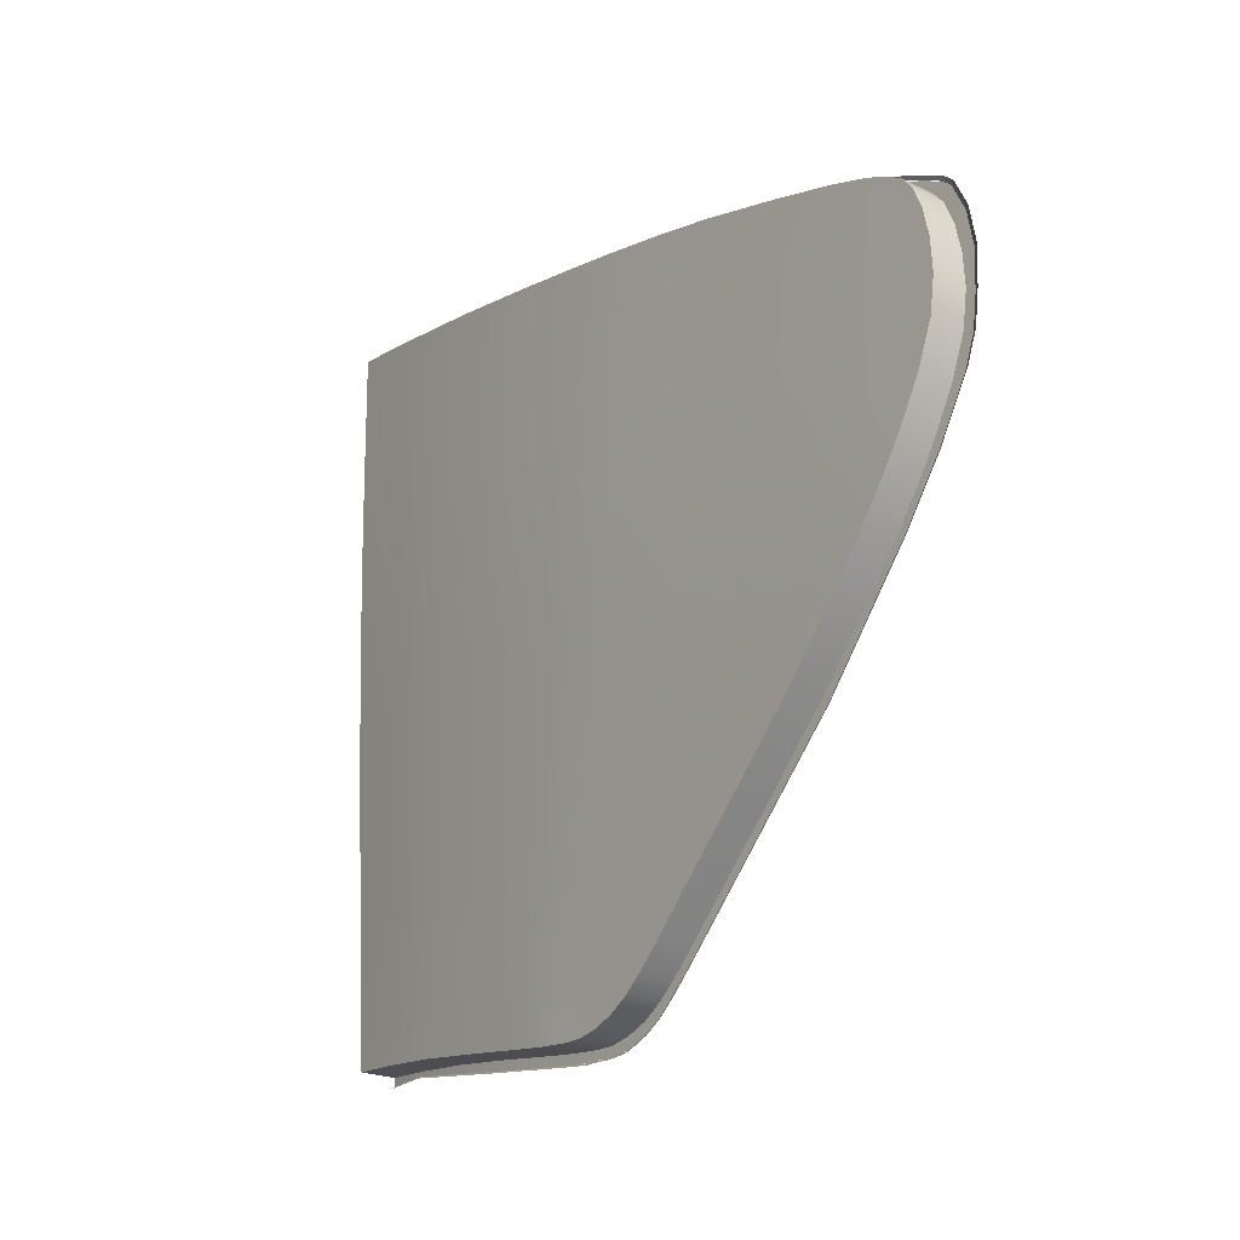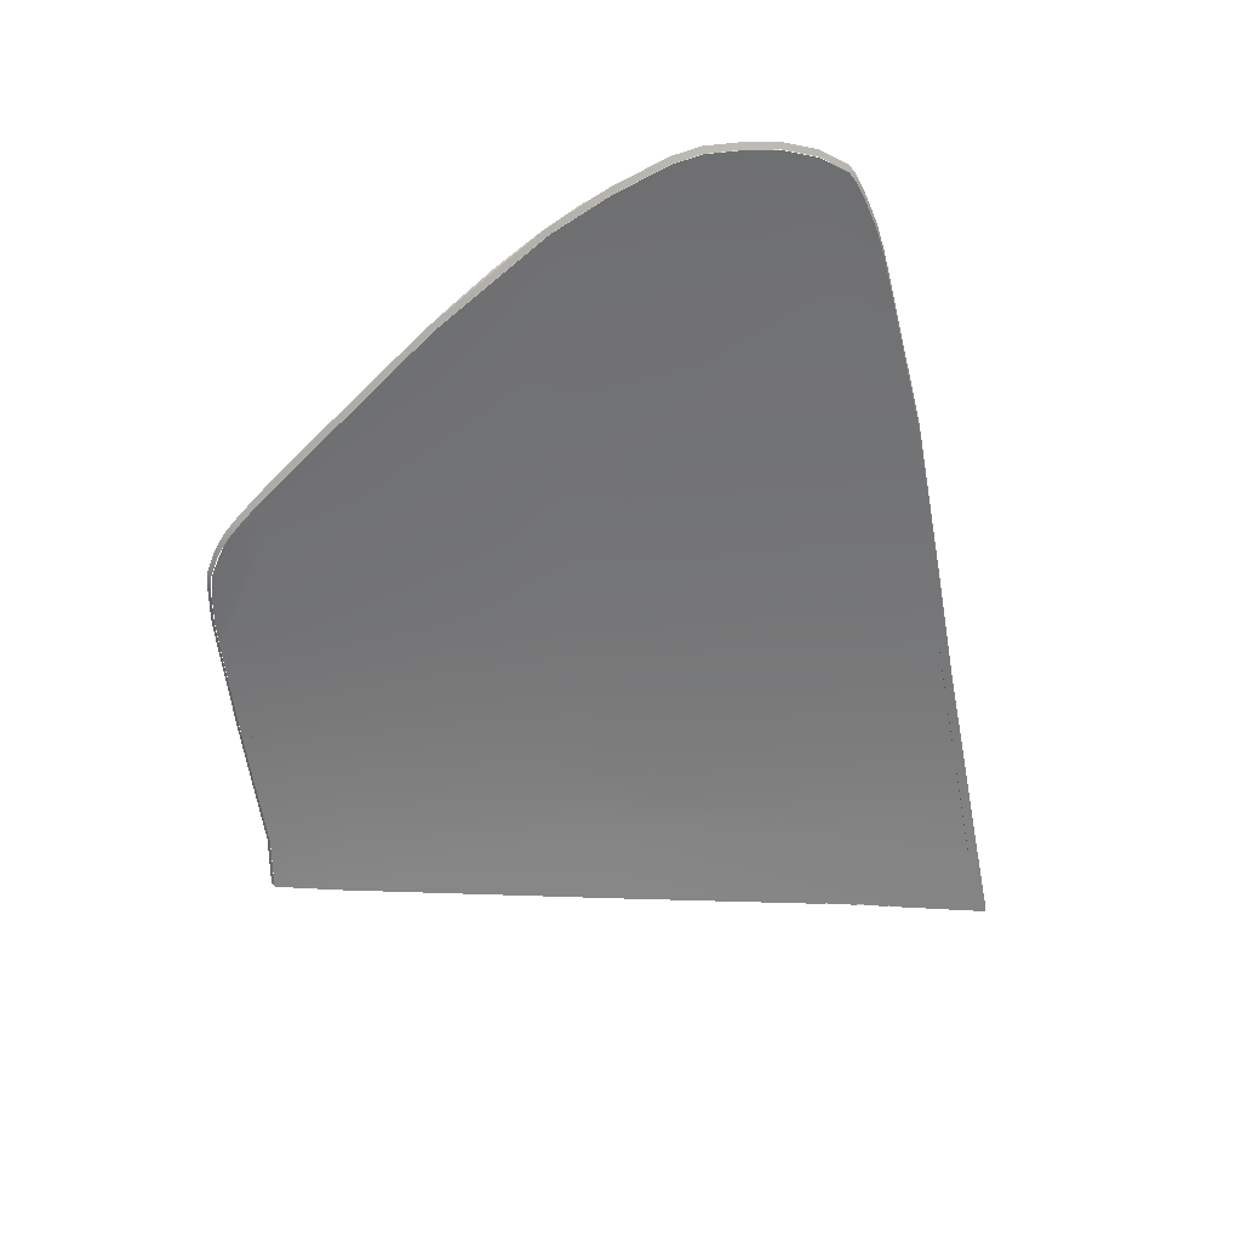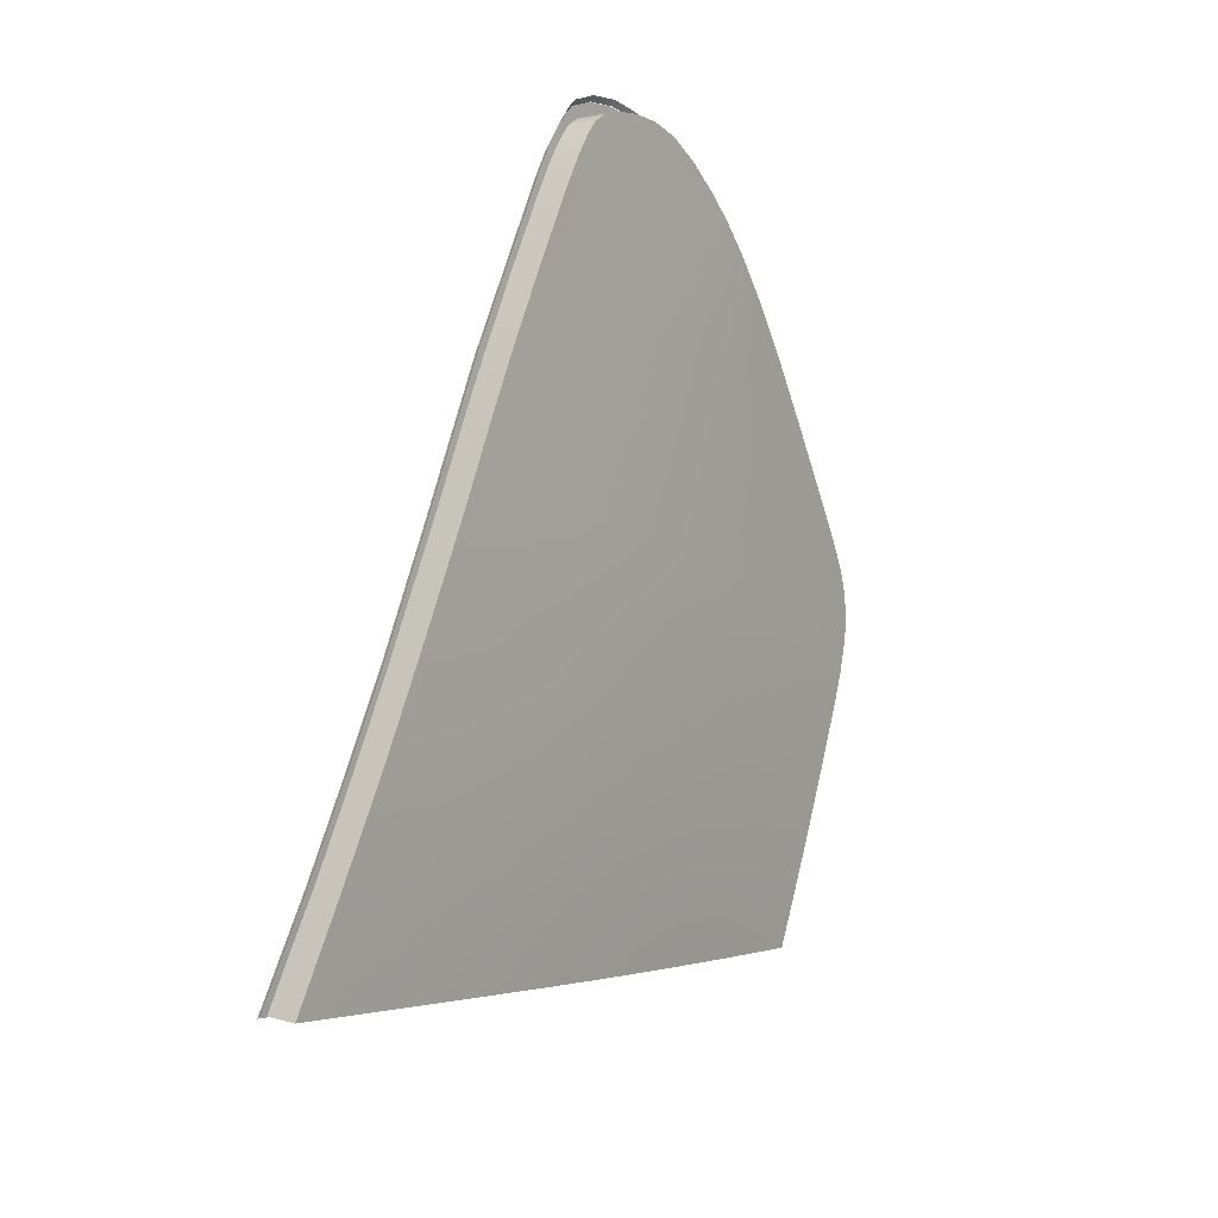
<metadata>
{"format":"obj","ext":"obj","renderer":"f3d","projection":"perspective","resolution":1024,"background":"white","views":[{"elev":-14.8,"azim":-45.7,"up":"+Y"},{"elev":45.6,"azim":71.0,"up":"+Z"},{"elev":-19.0,"azim":-154.5,"up":"+Z"}]}
</metadata>
<code>
v  -252 21.17 -47.75
v  -252 19.38 -48.99
v  -252.1 20.81 -47.58
v  -252 19.27 -48.88
v  -252.2 22.51 -46.2
v  -252.1 22.79 -46.26
v  -250.2 22.22 -56.26
v  -249.8 25.05 -56.51
v  -249.7 22.25 -58.45
v  -249.3 25.06 -58.82
v  -250.1 19.71 -58.12
v  -250.6 19.64 -56.03
v  -250.7 22.17 -54.29
v  -251.1 19.24 -53.93
v  -250.3 25.02 -54.48
v  -250.9 22.15 -53.07
v  -251.3 19.54 -52.88
v  -251.1 22.13 -52.16
v  -251.5 19.22 -51.97
v  -250.8 24.99 -52.32
v  -250.6 25 -53.24
v  -249.2 22.24 -60.36
v  -248.7 25.03 -60.87
v  -248.8 22.23 -61.69
v  -248.3 25 -62.33
v  -249.2 19.75 -61.11
v  -249.6 19.74 -59.89
v  -252.2 23.91 -45.17
v  -252.2 25.06 -44.42
v  -252.2 24.02 -45.24
v  -252.2 25.12 -44.61
v  -249.8 18.07 -59.57
v  -250 17.13 -59.38
v  -250.3 18.04 -57.89
v  -250.4 17.11 -57.76
v  -249.5 18.08 -60.7
v  -249.7 17.12 -60.47
v  -250.8 17.97 -55.87
v  -250.9 17.04 -55.78
v  -251.2 17.79 -54.15
v  -251.3 16.94 -54.07
v  -246.4 35.07 -64.57
v  -246.5 34.41 -64.42
v  -246.9 34.86 -62.65
v  -247.1 34.23 -62.53
v  -247.7 34.58 -60.05
v  -247.8 33.98 -59.97
v  -248.4 34.28 -57.35
v  -248.5 33.7 -57.3
v  -248.9 34.02 -55.07
v  -249 33.46 -55.04
v  -249.2 33.86 -53.75
v  -249.3 33.31 -53.72
v  -249.4 33.74 -52.8
v  -249.5 33.2 -52.77
v  -250 33.37 -50.07
v  -250.1 32.86 -50.06
v  -250.5 33 -48
v  -250.6 32.52 -48
v  -250.9 32.62 -46.08
v  -251 32.21 -46.1
v  -251.8 16.79 -51.52
v  -251.8 17.01 -51.05
v  -251.8 16.99 -51.57
v  -251.8 17.26 -51.14
v  -251.7 16.95 -52.02
v  -251.7 16.66 -51.99
v  -252 18.34 -49.66
v  -252 18.41 -49.69
v  -251.9 17.94 -50.16
v  -251.9 17.77 -50.15
v  -251.6 19.59 -51
v  -251.8 19.63 -50.09
v  -251.3 22.11 -51.14
v  -251.5 22.13 -49.88
v  -251.2 24.95 -49.9
v  -251 24.97 -51.26
v  -249.7 33.6 -51.62
v  -249.8 33.07 -51.6
v  -251.5 16.62 -53.21
v  -251.5 16.84 -53.26
v  -251.3 16.64 -54.04
v  -251.6 16.62 -52.82
v  -251.5 16.92 -52.91
v  -251.6 16.62 -52.42
v  -251.6 16.94 -52.48
v  -248.9 27.55 -59.14
v  -248.5 29.87 -59.44
v  -248.3 27.55 -61.33
v  -247.9 29.95 -61.76
v  -247.8 27.54 -62.9
v  -247.4 29.99 -63.44
v  -250 27.45 -54.64
v  -249.6 29.66 -54.78
v  -249.5 27.5 -56.73
v  -249.1 29.76 -56.94
v  -250.2 27.42 -53.37
v  -250.4 27.39 -52.44
v  -250.1 29.54 -52.56
v  -249.9 29.59 -53.5
v  -250.6 27.36 -51.35
v  -250.3 29.48 -51.44
v  -250.9 27.31 -49.94
v  -250.6 29.39 -49.98
v  -251.6 24.95 -48.09
v  -251.9 25.24 -46.27
v  -251.3 27.23 -48.02
v  -251.7 27.02 -46.16
v  -251 29.24 -48.01
v  -251.5 29.23 -45.62
v  -252.2 26 -43.88
v  -252.2 26.87 -43.47
v  -252.1 26.14 -44.14
v  -252.1 27.08 -43.74
v  -251.1 32.36 -44.97
v  -251.2 32.08 -45.05
v  -251.3 32.16 -44.37
v  -251.3 31.83 -44.53
v  -251.4 31.97 -43.95
v  -251.4 31.72 -44.11
v  -251.5 31.66 -43.62
v  -251.5 31.38 -43.86
v  -251.6 31.13 -43.31
v  -251.6 30.95 -43.53
v  -251.7 30.44 -43.05
v  -251.7 30.3 -43.35
v  -251.9 29.66 -42.88
v  -251.8 29.61 -43.14
v  -252 28.79 -42.88
v  -251.9 28.82 -43.2
v  -252.1 27.83 -43.1
v  -252 27.94 -43.34
v  -246.2 35.14 -65.23
v  -246.3 34.48 -65.08
v  -247.7 27.53 -63.45
v  -247.2 30.01 -64.03
v  -248.1 24.98 -62.84
v  -248.6 22.22 -62.16
v  -249.1 19.75 -61.54
v  -249.4 18.08 -61.11
v  -249.6 17.12 -60.86
v  -249.7 16.79 -60.38
v  -249.6 16.78 -60.77
v  -250.5 16.78 -57.72
v  -250 16.8 -59.31
v  -250.9 16.71 -55.75
v  -246.9 32.5 -64
v  -246.7 32.54 -64.62
v  -247.4 32.38 -62.2
v  -248.1 32.21 -59.74
v  -248.8 32.01 -57.14
v  -249.3 31.83 -54.93
v  -249.6 31.72 -53.62
v  -249.8 31.64 -52.68
v  -250 31.54 -51.53
v  -250.3 31.38 -50.02
v  -251.1 31.02 -46.18
v  -250.8 31.13 -48
v  -251.2 31.27 -45.25
v  -251.3 30.89 -44.98
v  -251.4 31.01 -44.57
v  -251.5 30.59 -44.54
v  -251.5 30.45 -44.15
v  -251.6 29.89 -44.21
v  -251.7 29.48 -43.87
v  -251.8 28.93 -44.12
v  -251.9 28.27 -44.01
v  -251.9 27.7 -44.53
v  -252 26.57 -44.88
v  -252.1 25.31 -45.15
v  -252.1 24.34 -45.43
v  -252 23.6 -46.41
v  -251.8 22.2 -48.25
v  -251.9 19.69 -49.29
v  -251.9 18.57 -49.77
v  -251.9 18.37 -50.19
v  -251.9 17.33 -50.6
v  -251.9 17.56 -50.66
v  -251.8 18.19 -50.81
v  -251.7 17.95 -51.4
v  -251.6 17.78 -52.11
v  -251.7 17.56 -51.7
v  -251.4 17.76 -53.16
v  -251.5 17.86 -52.66
v  -251.4 17.46 -53.39
v  -251.2 19.2 -48.74
v  -251.3 20.73 -47.44
v  -251.4 22.43 -46.06
v  -251.5 24.97 -44.28
v  -251.4 23.83 -45.03
v  -246.2 34.76 -62.44
v  -245.6 34.96 -64.35
v  -246.9 34.47 -59.86
v  -247.6 34.16 -57.17
v  -248.2 33.9 -54.9
v  -248.5 33.74 -53.59
v  -248.7 33.63 -52.65
v  -249.7 32.89 -47.85
v  -249.3 33.25 -49.92
v  -250.1 32.51 -45.93
v  -251 16.72 -51.39
v  -251.1 16.94 -50.91
v  -250.9 16.59 -51.86
v  -251.2 18.27 -49.52
v  -251.2 17.7 -50.01
v  -248.9 33.48 -51.47
v  -250.7 16.54 -53.06
v  -250.6 16.56 -53.87
v  -250.8 16.54 -52.68
v  -250.9 16.54 -52.28
v  -251.4 25.89 -43.74
v  -251.4 26.76 -43.33
v  -250.4 32.25 -44.84
v  -250.5 32.06 -44.24
v  -250.6 31.86 -43.81
v  -250.7 31.55 -43.49
v  -250.8 31.02 -43.18
v  -251 30.34 -42.92
v  -251.1 29.55 -42.75
v  -251.2 28.68 -42.75
v  -251.3 27.72 -42.97
v  -245.4 35.03 -65.02
v  -245.5 34.37 -64.86
v  -246.4 29.91 -63.81
v  -246.9 27.44 -63.23
v  -247.4 24.9 -62.62
v  -247.9 22.14 -61.94
v  -248.3 19.67 -61.32
v  -248.8 17.03 -60.64
v  -248.6 18 -60.89
v  -248.9 16.7 -60.55
v  -249 16.7 -60.17
v  -249.7 16.7 -57.52
v  -249.3 16.71 -59.1
v  -250.2 16.63 -55.57
v  -245.9 32.44 -64.41
v  -251.1 17.26 -50.47
g E233_541D_L_1_DTaSI_E233_541D_L
f 1 2 3
f 2 4 3
f 3 5 1
f 5 6 1
f 7 8 9
f 8 10 9
f 9 11 7
f 11 12 7
f 7 12 13
f 12 14 13
f 13 15 7
f 15 8 7
f 16 17 18
f 17 19 18
f 18 20 16
f 20 21 16
f 16 21 13
f 21 15 13
f 13 14 16
f 14 17 16
f 22 23 24
f 23 25 24
f 24 26 22
f 26 27 22
f 22 27 9
f 27 11 9
f 9 10 22
f 10 23 22
f 28 29 30
f 29 31 30
f 30 6 28
f 6 5 28
f 32 33 34
f 33 35 34
f 34 11 32
f 11 27 32
f 32 27 36
f 27 26 36
f 36 37 32
f 37 33 32
f 34 35 38
f 35 39 38
f 38 39 40
f 39 41 40
f 40 14 38
f 14 12 38
f 38 12 34
f 12 11 34
f 42 43 44
f 43 45 44
f 44 45 46
f 45 47 46
f 46 47 48
f 47 49 48
f 48 49 50
f 49 51 50
f 50 51 52
f 51 53 52
f 52 53 54
f 53 55 54
f 56 57 58
f 57 59 58
f 58 59 60
f 59 61 60
f 62 63 64
f 63 65 64
f 64 66 62
f 66 67 62
f 68 4 69
f 4 2 69
f 69 70 68
f 70 71 68
f 72 73 74
f 73 75 74
f 75 76 74
f 76 77 74
f 74 77 18
f 77 20 18
f 74 18 72
f 18 19 72
f 54 55 78
f 55 79 78
f 78 79 56
f 79 57 56
f 80 81 82
f 81 41 82
f 83 84 80
f 84 81 80
f 67 66 85
f 66 86 85
f 85 86 83
f 86 84 83
f 87 88 89
f 88 90 89
f 89 90 91
f 90 92 91
f 91 25 89
f 25 23 89
f 89 23 87
f 23 10 87
f 93 94 95
f 94 96 95
f 95 96 87
f 96 88 87
f 87 10 95
f 10 8 95
f 95 8 93
f 8 15 93
f 97 21 98
f 21 20 98
f 98 99 97
f 99 100 97
f 97 100 93
f 100 94 93
f 93 15 97
f 15 21 97
f 101 102 98
f 102 99 98
f 98 20 101
f 20 77 101
f 101 77 103
f 77 76 103
f 103 104 101
f 104 102 101
f 105 106 107
f 106 108 107
f 107 108 109
f 108 110 109
f 107 109 103
f 109 104 103
f 103 76 107
f 76 105 107
f 111 112 113
f 112 114 113
f 111 113 29
f 113 31 29
f 60 61 115
f 61 116 115
f 115 116 117
f 116 118 117
f 119 117 120
f 117 118 120
f 119 120 121
f 120 122 121
f 121 122 123
f 122 124 123
f 123 124 125
f 124 126 125
f 125 126 127
f 126 128 127
f 127 128 129
f 128 130 129
f 131 129 132
f 129 130 132
f 132 114 131
f 114 112 131
f 133 134 42
f 134 43 42
f 91 92 135
f 92 136 135
f 135 137 91
f 137 25 91
f 24 25 138
f 25 137 138
f 138 139 24
f 139 26 24
f 140 141 36
f 141 37 36
f 36 26 140
f 26 139 140
f 142 37 143
f 37 141 143
f 144 35 145
f 35 33 145
f 145 33 142
f 33 37 142
f 146 39 144
f 39 35 144
f 82 41 146
f 41 39 146
f 147 43 148
f 43 134 148
f 148 136 147
f 136 92 147
f 149 45 147
f 45 43 147
f 147 92 149
f 92 90 149
f 149 90 150
f 90 88 150
f 150 47 149
f 47 45 149
f 151 49 150
f 49 47 150
f 150 88 151
f 88 96 151
f 151 96 152
f 96 94 152
f 152 51 151
f 51 49 151
f 153 53 152
f 53 51 152
f 152 94 153
f 94 100 153
f 153 100 154
f 100 99 154
f 154 55 153
f 55 53 153
f 155 79 154
f 79 55 154
f 154 99 155
f 99 102 155
f 155 102 156
f 102 104 156
f 156 57 155
f 57 79 155
f 157 61 158
f 61 59 158
f 158 59 156
f 59 57 156
f 156 104 158
f 104 109 158
f 158 109 157
f 109 110 157
f 116 61 159
f 61 157 159
f 159 157 160
f 157 110 160
f 160 118 159
f 118 116 159
f 120 118 161
f 118 160 161
f 161 160 162
f 160 110 162
f 162 122 161
f 122 120 161
f 124 122 163
f 122 162 163
f 163 162 164
f 162 110 164
f 164 126 163
f 126 124 163
f 128 126 165
f 126 164 165
f 165 164 166
f 164 110 166
f 166 130 165
f 130 128 165
f 132 130 167
f 130 166 167
f 167 166 168
f 166 110 168
f 167 168 132
f 168 114 132
f 113 114 169
f 114 168 169
f 169 168 108
f 168 110 108
f 108 106 169
f 106 170 169
f 169 170 113
f 170 31 113
f 30 31 171
f 31 170 171
f 170 106 171
f 106 172 171
f 171 172 30
f 172 6 30
f 173 75 174
f 75 73 174
f 173 174 1
f 174 2 1
f 1 6 173
f 6 172 173
f 173 172 105
f 172 106 105
f 105 76 173
f 76 75 173
f 69 2 175
f 2 174 175
f 174 73 175
f 73 176 175
f 175 176 69
f 176 70 69
f 177 71 178
f 71 70 178
f 178 65 177
f 65 63 177
f 179 180 178
f 180 65 178
f 178 70 179
f 70 176 179
f 179 176 72
f 176 73 72
f 72 19 179
f 19 180 179
f 181 66 182
f 66 64 182
f 64 65 182
f 65 180 182
f 182 180 181
f 180 19 181
f 183 84 184
f 84 86 184
f 184 86 181
f 86 66 181
f 181 19 184
f 19 17 184
f 184 17 183
f 17 14 183
f 40 41 185
f 41 81 185
f 81 84 185
f 84 183 185
f 185 183 40
f 183 14 40
f 4 3 186
f 186 3 187
f 3 5 187
f 187 5 188
f 29 189 28
f 28 189 190
f 28 190 5
f 5 190 188
f 44 42 191
f 191 42 192
f 46 44 193
f 193 44 191
f 46 193 48
f 48 193 194
f 48 194 50
f 50 194 195
f 52 50 196
f 196 50 195
f 52 196 54
f 54 196 197
f 58 56 198
f 198 56 199
f 60 58 200
f 200 58 198
f 62 63 201
f 201 63 202
f 67 62 203
f 203 62 201
f 68 4 204
f 204 4 186
f 68 204 71
f 71 204 205
f 78 54 206
f 206 54 197
f 56 78 199
f 199 78 206
f 80 207 82
f 82 207 208
f 80 83 207
f 207 83 209
f 85 67 210
f 210 67 203
f 83 85 209
f 209 85 210
f 111 112 211
f 211 112 212
f 29 111 189
f 189 111 211
f 115 60 213
f 213 60 200
f 115 213 117
f 117 213 214
f 119 117 215
f 215 117 214
f 121 119 216
f 216 119 215
f 121 216 123
f 123 216 217
f 125 123 218
f 218 123 217
f 127 125 219
f 219 125 218
f 129 127 220
f 220 127 219
f 131 129 221
f 221 129 220
f 112 131 212
f 212 131 221
f 42 133 192
f 192 133 222
f 133 134 222
f 222 134 223
f 136 135 224
f 224 135 225
f 135 137 225
f 225 137 226
f 137 138 226
f 226 138 227
f 138 139 227
f 227 139 228
f 141 229 140
f 140 229 230
f 139 140 228
f 228 140 230
f 141 143 229
f 229 143 231
f 143 142 231
f 231 142 232
f 144 233 145
f 145 233 234
f 145 234 142
f 142 234 232
f 144 146 233
f 233 146 235
f 146 82 235
f 235 82 208
f 148 236 134
f 134 236 223
f 136 224 148
f 148 224 236
f 177 71 237
f 237 71 205
f 63 177 202
f 202 177 237
v  -248.7 26.71 -56.86
v  -249 25.15 -56.72
v  -249.4 26.7 -54.02
v  -249.6 25.13 -53.93
v  -248.2 26.71 -58.95
v  -248.5 25.15 -58.76
v  -250.2 26.7 -50.02
v  -250.4 25.1 -49.98
v  -250.4 26.68 -48.58
v  -250.5 25.09 -49.22
v  -250.6 23.29 -49.94
v  -249.8 23.37 -53.83
v  -249.2 23.37 -56.56
v  -248.7 23.39 -58.54
v  -248.3 25.14 -59.41
v  -247.9 26.65 -60.07
v  -247.9 31.95 -57.31
v  -247.5 34.42 -57.54
v  -247.4 31.91 -59.58
v  -246.9 34.71 -59.94
v  -248.6 31.98 -54.32
v  -248.2 34.08 -54.44
v  -249.9 18.57 -56.14
v  -249.4 18.65 -57.96
v  -250.4 18.42 -53.56
v  -249.7 16.52 -57.67
v  -250.1 16.43 -55.94
v  -251.1 18.19 -49.83
v  -249.4 32 -50.14
v  -249.1 33.55 -50.18
v  -250.3 32.01 -45.54
v  -250.2 32.68 -45.52
v  -245.3 35.27 -65.1
v  -246.1 31.72 -64.26
v  -246.2 34.99 -62.37
v  -246.8 31.86 -61.84
v  -247.3 25.01 -62.68
v  -248.6 18.05 -60.94
v  -247.9 25.11 -60.76
v  -248.9 18.6 -59.65
v  -249.3 16.61 -59.24
v  -248.9 16.5 -60.51
v  -250.6 32.03 -43.58
v  -250.5 32.22 -44.05
v  -250.3 32.49 -44.79
v  -251.2 25.07 -45.79
v  -251.5 25.07 -43.96
v  -251.4 26.48 -43.2
v  -251.3 27.85 -42.63
v  -251.3 28.57 -42.48
v  -251.1 29.38 -42.49
v  -251 30.32 -42.59
v  -250.8 31.18 -42.88
v  -250.7 31.86 -43.32
v  -251.4 22.27 -45.9
v  -251.2 18.17 -49.32
v  -251.2 17.6 -49.81
v  -250.7 16.33 -53.44
v  -250.7 16.32 -53.08
v  -250.8 16.31 -52.66
v  -250.8 16.34 -52.34
v  -250.9 16.36 -51.88
v  -251 16.45 -51.37
v  -251.1 16.71 -50.83
v  -251.1 16.98 -50.43
v  -251.2 17.31 -50.09
g E233_541D_L_E233_541D_L_2_N
f 238 239 240
f 240 239 241
f 242 243 238
f 238 243 239
f 240 241 244
f 244 241 245
f 246 244 247
f 247 244 245
f 245 248 247
f 248 245 249
f 249 245 241
f 249 241 250
f 250 241 239
f 250 239 251
f 251 239 243
f 252 251 243
f 253 252 242
f 242 252 243
f 254 255 256
f 256 255 257
f 258 259 254
f 254 259 255
f 260 250 261
f 261 250 251
f 262 249 260
f 260 249 250
f 261 263 260
f 260 263 264
f 265 248 262
f 262 248 249
f 266 267 258
f 258 267 259
f 268 269 266
f 266 269 267
f 270 271 272
f 272 271 273
f 256 257 273
f 273 257 272
f 274 275 276
f 276 275 277
f 276 277 252
f 252 277 251
f 277 261 251
f 252 253 276
f 276 253 273
f 273 253 256
f 242 256 253
f 271 274 273
f 273 274 276
f 277 278 261
f 261 278 263
f 278 277 279
f 279 277 275
f 280 281 268
f 281 282 268
f 282 269 268
f 283 284 268
f 284 285 268
f 285 286 268
f 286 287 268
f 287 288 268
f 288 289 268
f 289 290 268
f 268 290 280
f 290 291 280
f 292 284 283
f 265 293 283
f 293 292 283
f 265 294 293
f 262 295 265
f 295 296 265
f 296 297 265
f 297 298 265
f 298 299 265
f 299 300 265
f 300 301 265
f 301 302 265
f 302 303 265
f 303 294 265
f 260 264 262
f 262 264 295
f 258 240 266
f 266 240 244
f 254 238 258
f 258 238 240
f 256 242 254
f 254 242 238
f 247 248 283
f 283 248 265
f 247 283 246
f 283 268 246
f 266 244 268
f 268 244 246
v  -247.6 34.47 -57.49
v  -247 34.76 -59.9
v  -247.5 34.43 -57.54
v  -246.9 34.72 -59.95
v  -248.3 34.12 -54.38
v  -248.2 34.08 -54.45
v  -250.3 16.38 -55.88
v  -250.2 16.43 -55.95
v  -249.8 16.47 -57.62
v  -249.7 16.52 -57.67
v  -249.3 33.59 -50.09
v  -249.2 33.55 -50.19
v  -250.3 32.71 -45.4
v  -250.2 32.68 -45.52
v  -246.3 35.04 -62.35
v  -245.4 35.32 -65.08
v  -246.2 34.99 -62.38
v  -245.3 35.27 -65.1
v  -249.4 16.56 -59.19
v  -249.3 16.61 -59.24
v  -249 16.45 -60.48
v  -248.9 16.5 -60.52
v  -250.6 32.26 -43.93
v  -250.4 32.53 -44.67
v  -250.5 32.23 -44.05
v  -250.3 32.49 -44.79
v  -250.7 32.06 -43.45
v  -250.6 32.03 -43.58
v  -251.4 28.59 -42.34
v  -251.3 28.57 -42.48
v  -251.5 27.87 -42.5
v  -251.4 27.86 -42.63
v  -251.2 29.38 -42.49
v  -251.3 29.4 -42.36
v  -251.1 30.35 -42.45
v  -251 30.32 -42.59
v  -251 31.21 -42.75
v  -250.9 31.18 -42.88
v  -250.8 31.89 -43.19
v  -250.7 31.86 -43.32
v  -251.6 26.49 -43.07
v  -251.4 26.49 -43.2
v  -251.6 25.07 -43.83
v  -251.5 25.07 -43.96
v  -251.5 22.25 -45.78
v  -251.4 22.27 -45.9
v  -251.4 18.13 -49.22
v  -251.2 18.17 -49.32
v  -251.3 17.56 -49.72
v  -251.2 17.6 -49.82
v  -250.9 16.25 -52.58
v  -250.8 16.3 -52.66
v  -250.8 16.26 -53.01
v  -250.7 16.31 -53.09
v  -251 16.28 -52.26
v  -250.9 16.33 -52.34
v  -251.1 16.31 -51.79
v  -250.9 16.36 -51.88
v  -251.1 16.39 -51.28
v  -251 16.44 -51.36
v  -251.2 16.65 -50.73
v  -251.1 16.7 -50.82
v  -251.2 16.93 -50.34
v  -251.1 16.97 -50.43
v  -251.3 17.26 -50
v  -251.2 17.3 -50.1
v  -250.8 16.28 -53.36
v  -250.7 16.33 -53.44
g E233_541D_L_E233_541D_L_3_D
f 304 305 306
f 306 305 307
f 308 304 309
f 309 304 306
f 310 311 312
f 312 311 313
f 314 308 315
f 315 308 309
f 316 314 317
f 317 314 315
f 318 319 320
f 320 319 321
f 305 318 307
f 307 318 320
f 312 313 322
f 322 313 323
f 322 323 324
f 324 323 325
f 326 327 328
f 328 327 329
f 327 316 329
f 329 316 317
f 330 326 331
f 331 326 328
f 332 333 334
f 334 333 335
f 333 332 336
f 336 332 337
f 337 338 336
f 336 338 339
f 338 340 339
f 339 340 341
f 340 342 341
f 341 342 343
f 342 330 343
f 343 330 331
f 344 345 346
f 346 345 347
f 334 335 344
f 344 335 345
f 346 347 348
f 348 347 349
f 348 349 350
f 350 349 351
f 350 351 352
f 352 351 353
f 354 355 356
f 356 355 357
f 358 359 354
f 354 359 355
f 360 361 358
f 358 361 359
f 362 363 360
f 360 363 361
f 364 365 362
f 362 365 363
f 366 367 364
f 364 367 365
f 368 369 366
f 366 369 367
f 352 353 368
f 368 353 369
f 356 357 370
f 370 357 371
f 370 371 310
f 310 371 311

</code>
